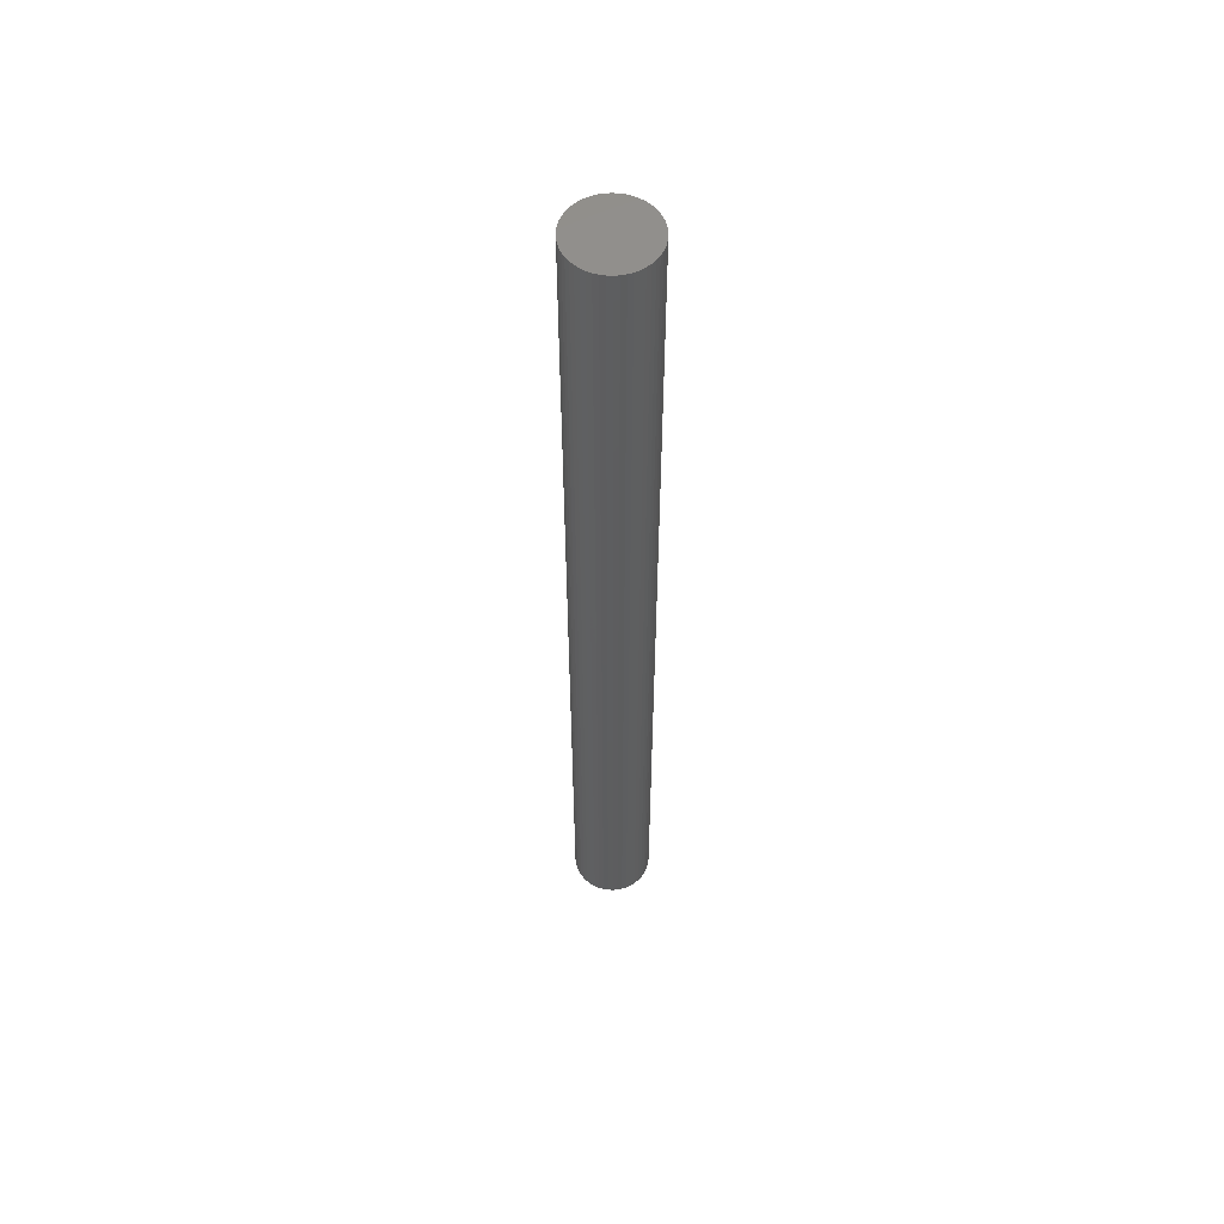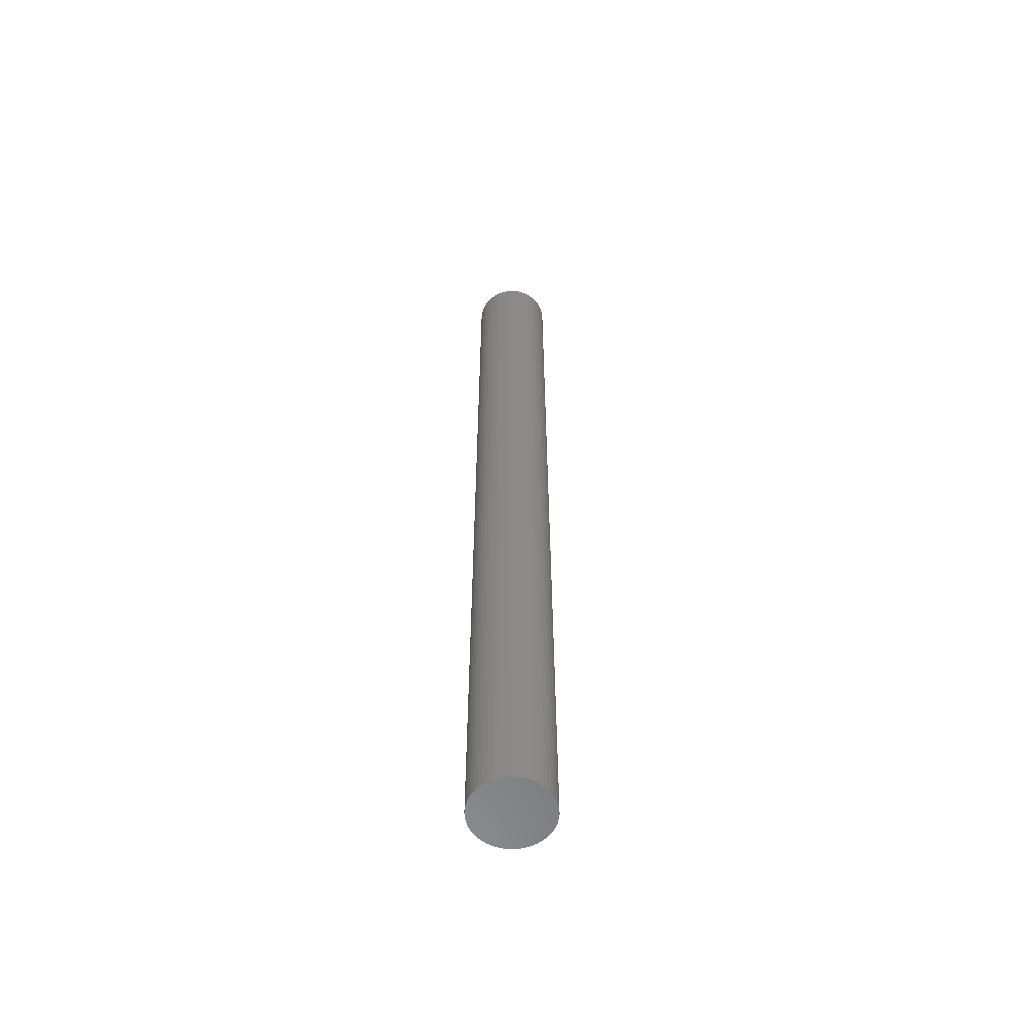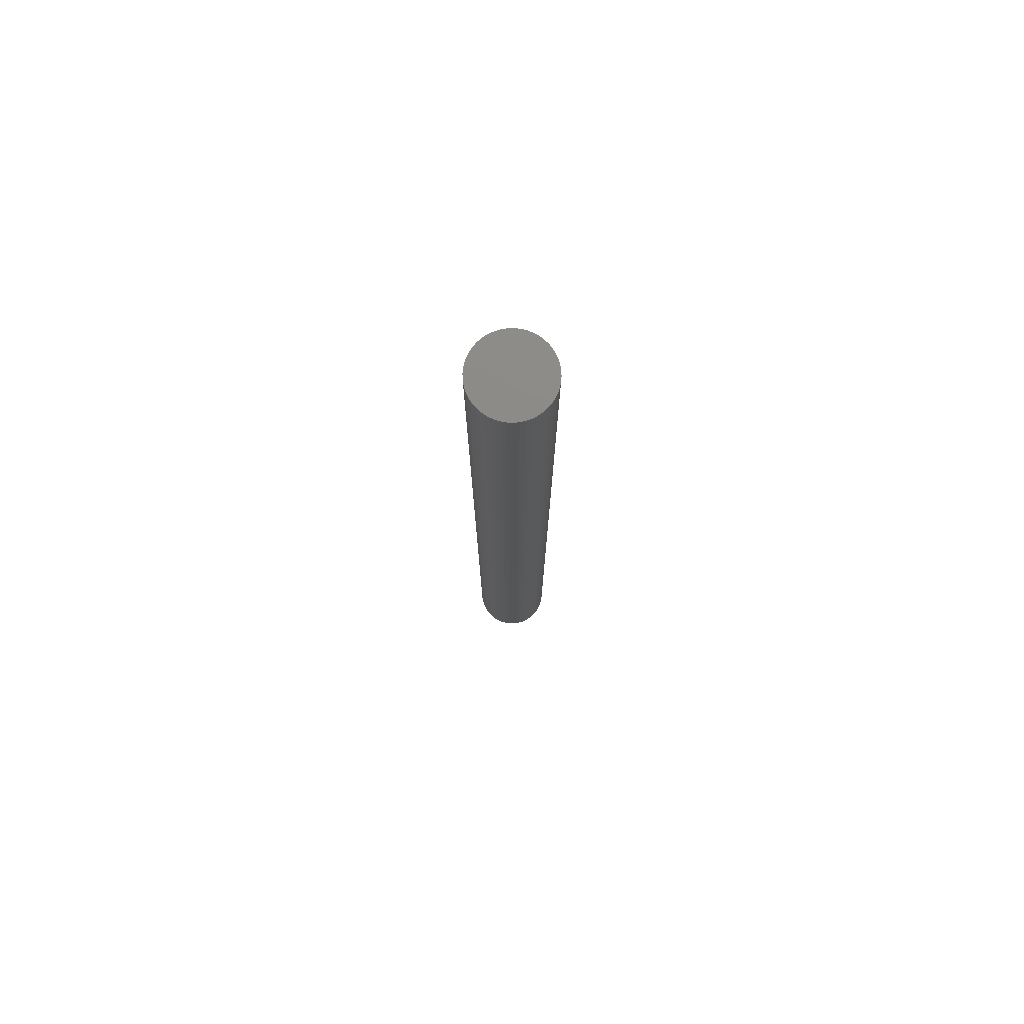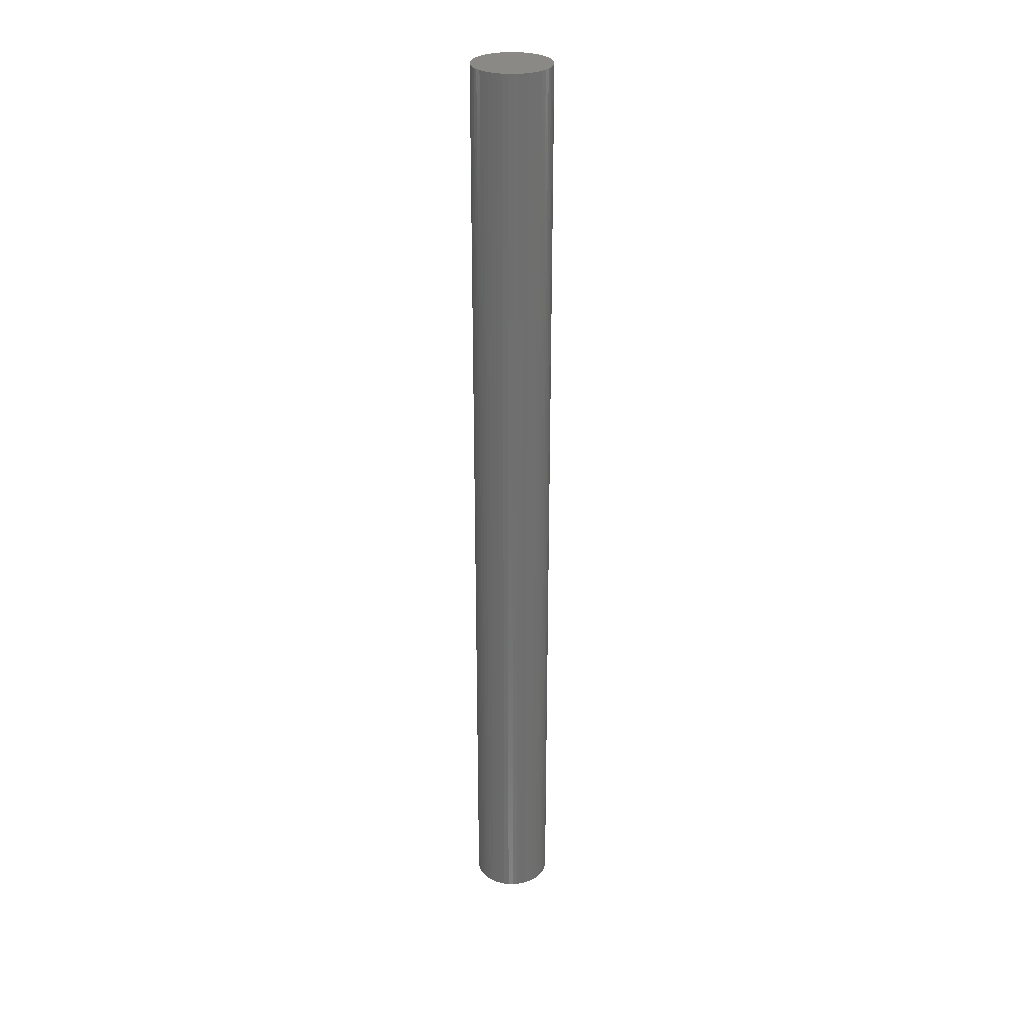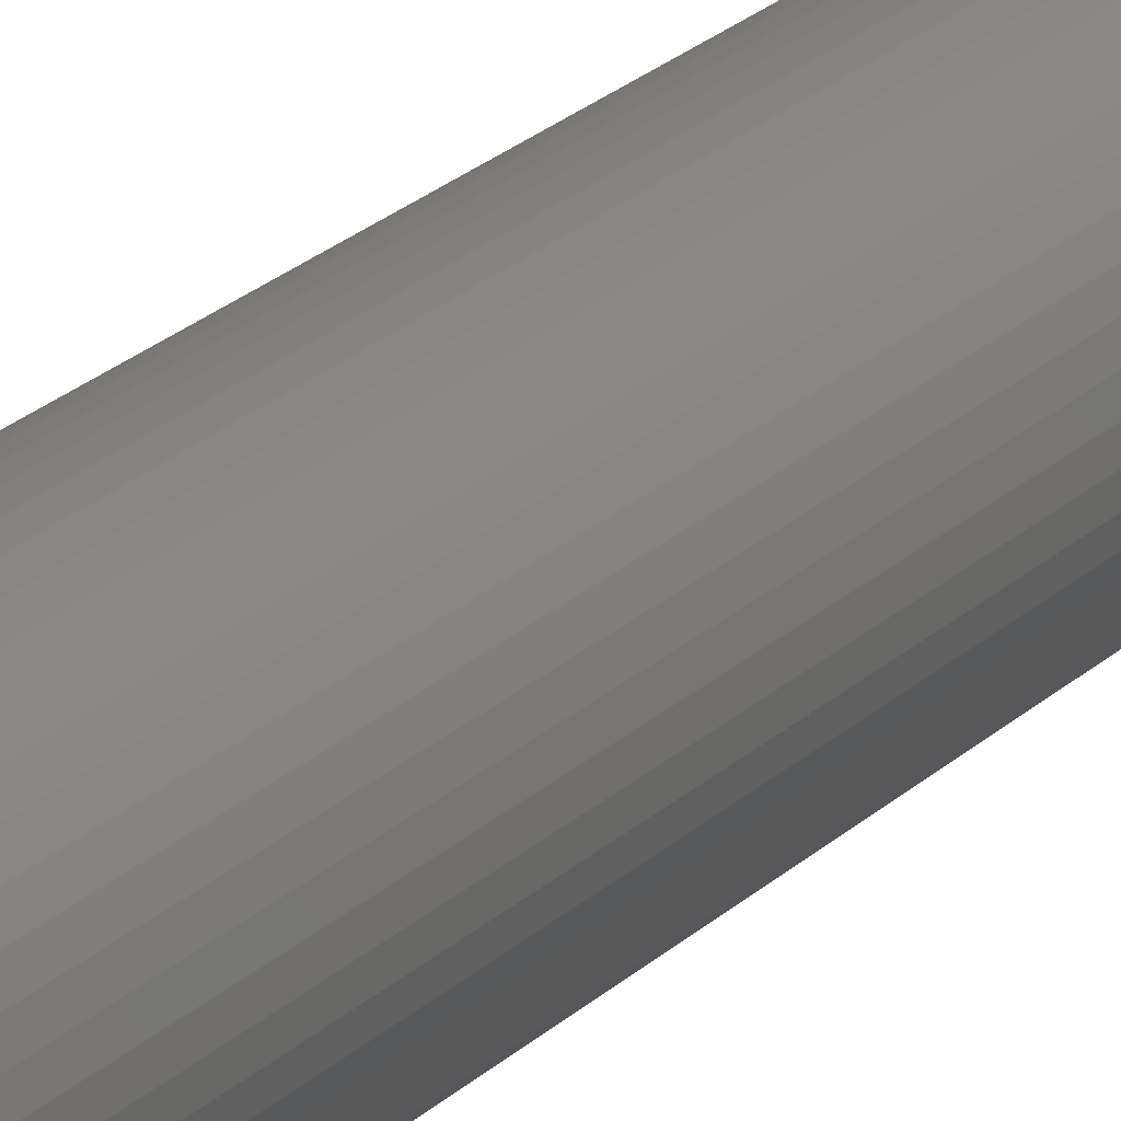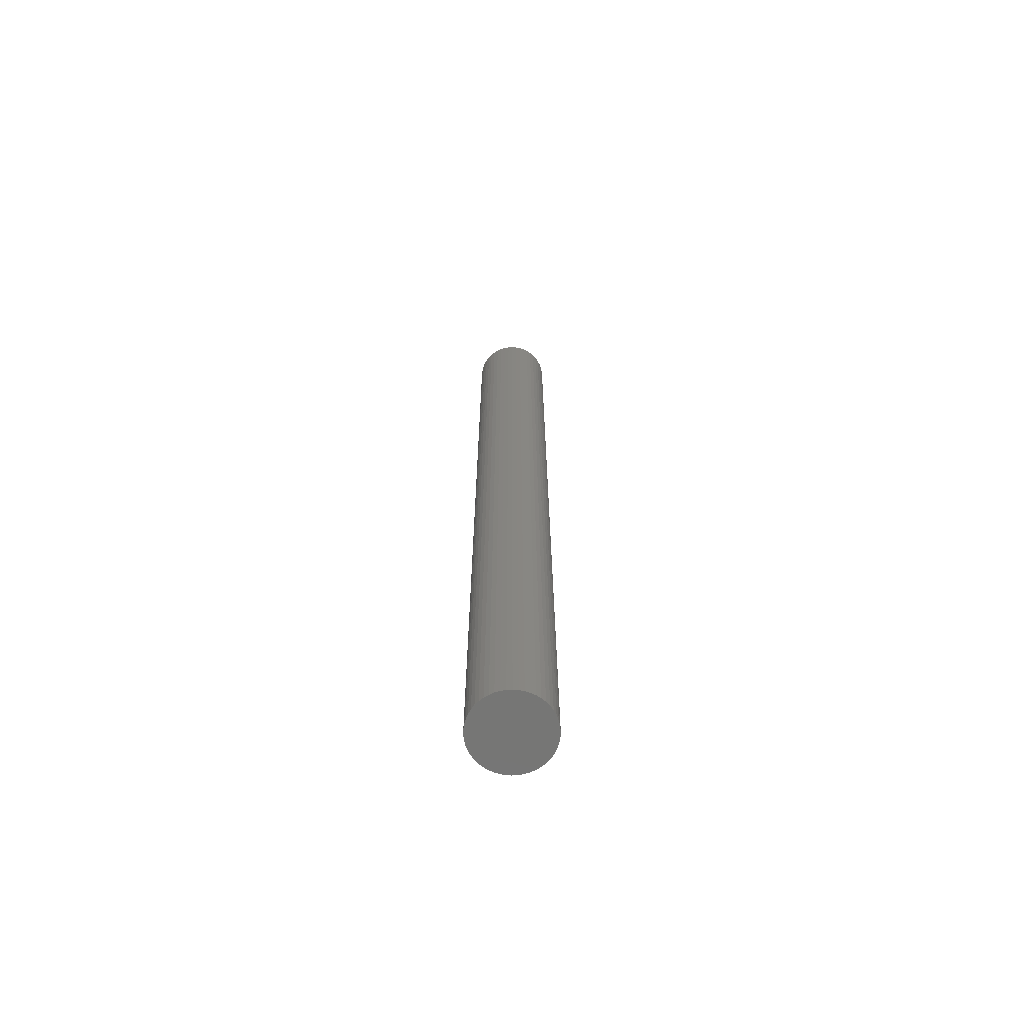
<metadata>
{"format":"stl","ext":"stl","renderer":"f3d","projection":"perspective","resolution":1024,"background":"white","views":[{"elev":56.4,"azim":139.3,"up":"+Z"},{"elev":-58.4,"azim":92.5,"up":"+Z"},{"elev":76.8,"azim":30.7,"up":"+Z"},{"elev":28.9,"azim":110.3,"up":"+Z"},{"elev":14.8,"azim":-157.2,"up":"+Y"},{"elev":-68.0,"azim":-177.0,"up":"+Z"}]}
</metadata>
<code>
# stl→obj: 100 verts, 196 faces
v 3.35 0 40.5
v 3.324 0.4199 -40.5
v 3.324 0.4199 40.5
v 3.35 0 -40.5
v -3.35 0 -40.5
v -3.324 0.4199 40.5
v -3.324 0.4199 -40.5
v -3.35 0 40.5
v 0.2103 3.343 -40.5
v -0.2103 3.343 40.5
v 0.2103 3.343 40.5
v -0.2103 3.343 -40.5
v 3.324 -0.4199 40.5
v 3.245 0.8331 40.5
v 3.245 -0.8331 40.5
v 3.115 1.233 40.5
v 3.115 -1.233 40.5
v 2.936 1.614 40.5
v 2.936 -1.614 40.5
v 2.71 1.969 40.5
v 2.71 -1.969 40.5
v 2.442 2.293 40.5
v 2.442 -2.293 40.5
v 2.135 2.581 40.5
v 2.135 -2.581 40.5
v 1.795 2.829 40.5
v 1.795 -2.829 40.5
v 1.426 3.031 40.5
v 1.426 -3.031 40.5
v 1.035 3.186 40.5
v 1.035 -3.186 40.5
v 0.6277 3.291 40.5
v 0.6277 -3.291 40.5
v 0.2103 -3.343 40.5
v -0.2103 -3.343 40.5
v -0.6277 3.291 40.5
v -0.6277 -3.291 40.5
v -1.035 3.186 40.5
v -1.035 -3.186 40.5
v -1.426 3.031 40.5
v -1.426 -3.031 40.5
v -1.795 2.829 40.5
v -1.795 -2.829 40.5
v -2.135 2.581 40.5
v -2.135 -2.581 40.5
v -2.442 2.293 40.5
v -2.442 -2.293 40.5
v -2.71 1.969 40.5
v -2.71 -1.969 40.5
v -2.936 1.614 40.5
v -2.936 -1.614 40.5
v -3.115 1.233 40.5
v -3.115 -1.233 40.5
v -3.245 0.8331 40.5
v -3.245 -0.8331 40.5
v -3.324 -0.4199 40.5
v 2.71 -1.969 -40.5
v 2.442 -2.293 -40.5
v 3.324 -0.4199 -40.5
v 3.245 -0.8331 -40.5
v 3.245 0.8331 -40.5
v 3.115 -1.233 -40.5
v 3.115 1.233 -40.5
v 2.936 -1.614 -40.5
v 2.936 1.614 -40.5
v 2.71 1.969 -40.5
v 2.442 2.293 -40.5
v 2.135 -2.581 -40.5
v 2.135 2.581 -40.5
v 1.795 -2.829 -40.5
v 1.795 2.829 -40.5
v 1.426 -3.031 -40.5
v 1.426 3.031 -40.5
v 1.035 -3.186 -40.5
v 1.035 3.186 -40.5
v 0.6277 -3.291 -40.5
v 0.6277 3.291 -40.5
v 0.2103 -3.343 -40.5
v -0.2103 -3.343 -40.5
v -0.6277 -3.291 -40.5
v -0.6277 3.291 -40.5
v -1.035 -3.186 -40.5
v -1.035 3.186 -40.5
v -1.426 -3.031 -40.5
v -1.426 3.031 -40.5
v -1.795 -2.829 -40.5
v -1.795 2.829 -40.5
v -2.135 -2.581 -40.5
v -2.135 2.581 -40.5
v -2.442 -2.293 -40.5
v -2.442 2.293 -40.5
v -2.71 -1.969 -40.5
v -2.71 1.969 -40.5
v -2.936 -1.614 -40.5
v -2.936 1.614 -40.5
v -3.115 -1.233 -40.5
v -3.115 1.233 -40.5
v -3.245 -0.8331 -40.5
v -3.245 0.8331 -40.5
v -3.324 -0.4199 -40.5
f 1 2 3
f 2 1 4
f 5 6 7
f 6 5 8
f 9 10 11
f 10 9 12
f 3 13 1
f 14 13 3
f 14 15 13
f 16 15 14
f 16 17 15
f 18 17 16
f 18 19 17
f 20 19 18
f 20 21 19
f 22 21 20
f 22 23 21
f 24 23 22
f 24 25 23
f 26 25 24
f 26 27 25
f 28 27 26
f 28 29 27
f 30 29 28
f 30 31 29
f 32 31 30
f 32 33 31
f 11 33 32
f 11 34 33
f 10 34 11
f 10 35 34
f 36 35 10
f 36 37 35
f 38 37 36
f 38 39 37
f 40 39 38
f 40 41 39
f 42 41 40
f 42 43 41
f 44 43 42
f 44 45 43
f 46 45 44
f 46 47 45
f 48 47 46
f 48 49 47
f 50 49 48
f 50 51 49
f 52 51 50
f 52 53 51
f 54 53 52
f 54 55 53
f 6 55 54
f 6 56 55
f 56 6 8
f 23 57 21
f 57 23 58
f 59 2 4
f 60 2 59
f 60 61 2
f 62 61 60
f 62 63 61
f 64 63 62
f 64 65 63
f 57 65 64
f 57 66 65
f 58 66 57
f 58 67 66
f 68 67 58
f 68 69 67
f 70 69 68
f 70 71 69
f 72 71 70
f 72 73 71
f 74 73 72
f 74 75 73
f 76 75 74
f 76 77 75
f 78 77 76
f 78 9 77
f 79 9 78
f 79 12 9
f 80 12 79
f 80 81 12
f 82 81 80
f 82 83 81
f 84 83 82
f 84 85 83
f 86 85 84
f 86 87 85
f 88 87 86
f 88 89 87
f 90 89 88
f 90 91 89
f 92 91 90
f 92 93 91
f 94 93 92
f 94 95 93
f 96 95 94
f 96 97 95
f 98 97 96
f 98 99 97
f 100 99 98
f 100 7 99
f 7 100 5
f 89 46 44
f 46 89 91
f 83 40 38
f 40 83 85
f 16 65 18
f 65 16 63
f 73 30 28
f 30 73 75
f 69 26 24
f 26 69 71
f 97 50 95
f 50 97 52
f 81 38 36
f 38 81 83
f 78 33 34
f 33 78 76
f 15 59 13
f 59 15 60
f 3 61 14
f 61 3 2
f 67 24 22
f 24 67 69
f 18 66 20
f 66 18 65
f 75 32 30
f 32 75 77
f 93 46 91
f 46 93 48
f 99 52 97
f 52 99 54
f 85 42 40
f 42 85 87
f 12 36 10
f 36 12 81
f 13 4 1
f 4 13 59
f 94 53 96
f 53 94 51
f 100 8 5
f 8 100 56
f 79 34 35
f 34 79 78
f 72 27 29
f 27 72 70
f 14 63 16
f 63 14 61
f 20 67 22
f 67 20 66
f 77 11 32
f 11 77 9
f 71 28 26
f 28 71 73
f 95 48 93
f 48 95 50
f 7 54 99
f 54 7 6
f 87 44 42
f 44 87 89
f 19 62 17
f 62 19 64
f 84 39 41
f 39 84 82
f 90 49 92
f 49 90 47
f 96 55 98
f 55 96 53
f 68 23 25
f 23 68 58
f 74 29 31
f 29 74 72
f 76 31 33
f 31 76 74
f 21 64 19
f 64 21 57
f 17 60 15
f 60 17 62
f 80 35 37
f 35 80 79
f 88 43 45
f 43 88 86
f 82 37 39
f 37 82 80
f 90 45 47
f 45 90 88
f 98 56 100
f 56 98 55
f 70 25 27
f 25 70 68
f 86 41 43
f 41 86 84
f 92 51 94
f 51 92 49

</code>
